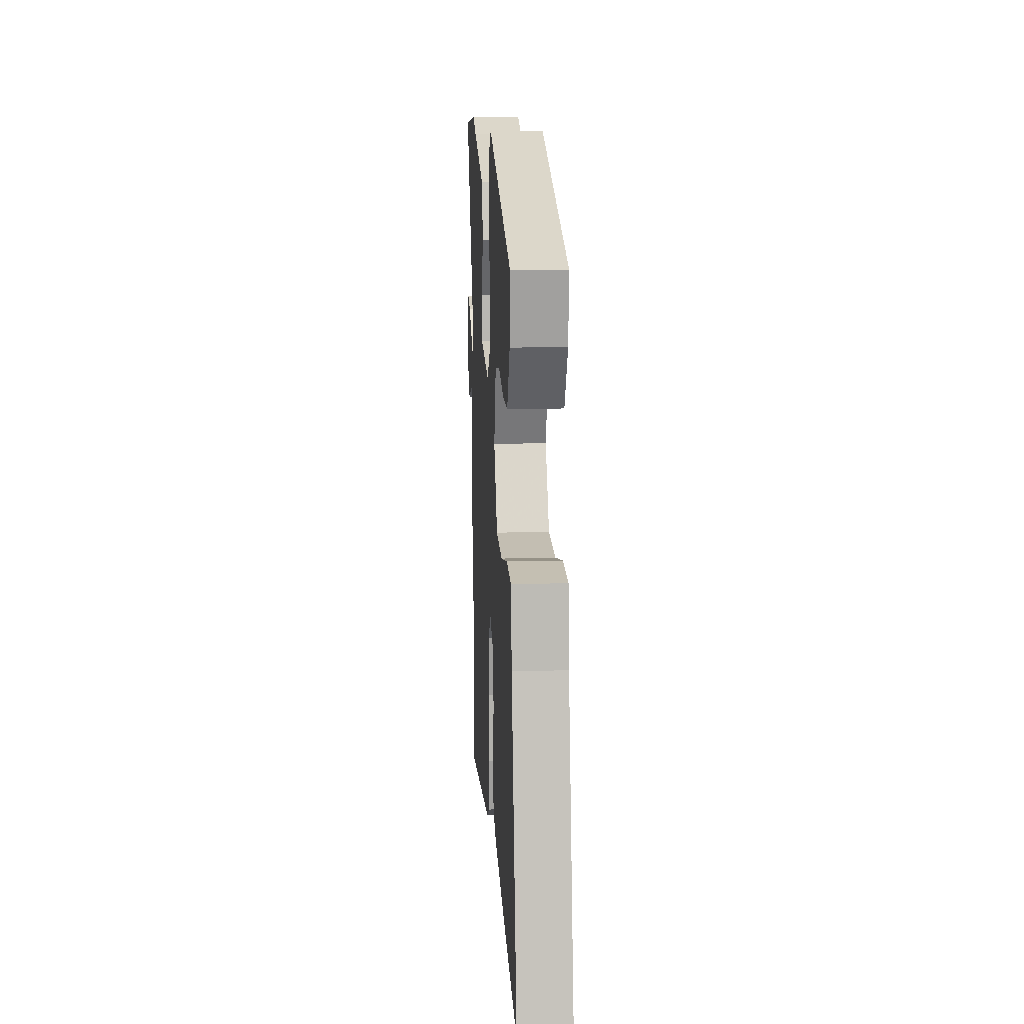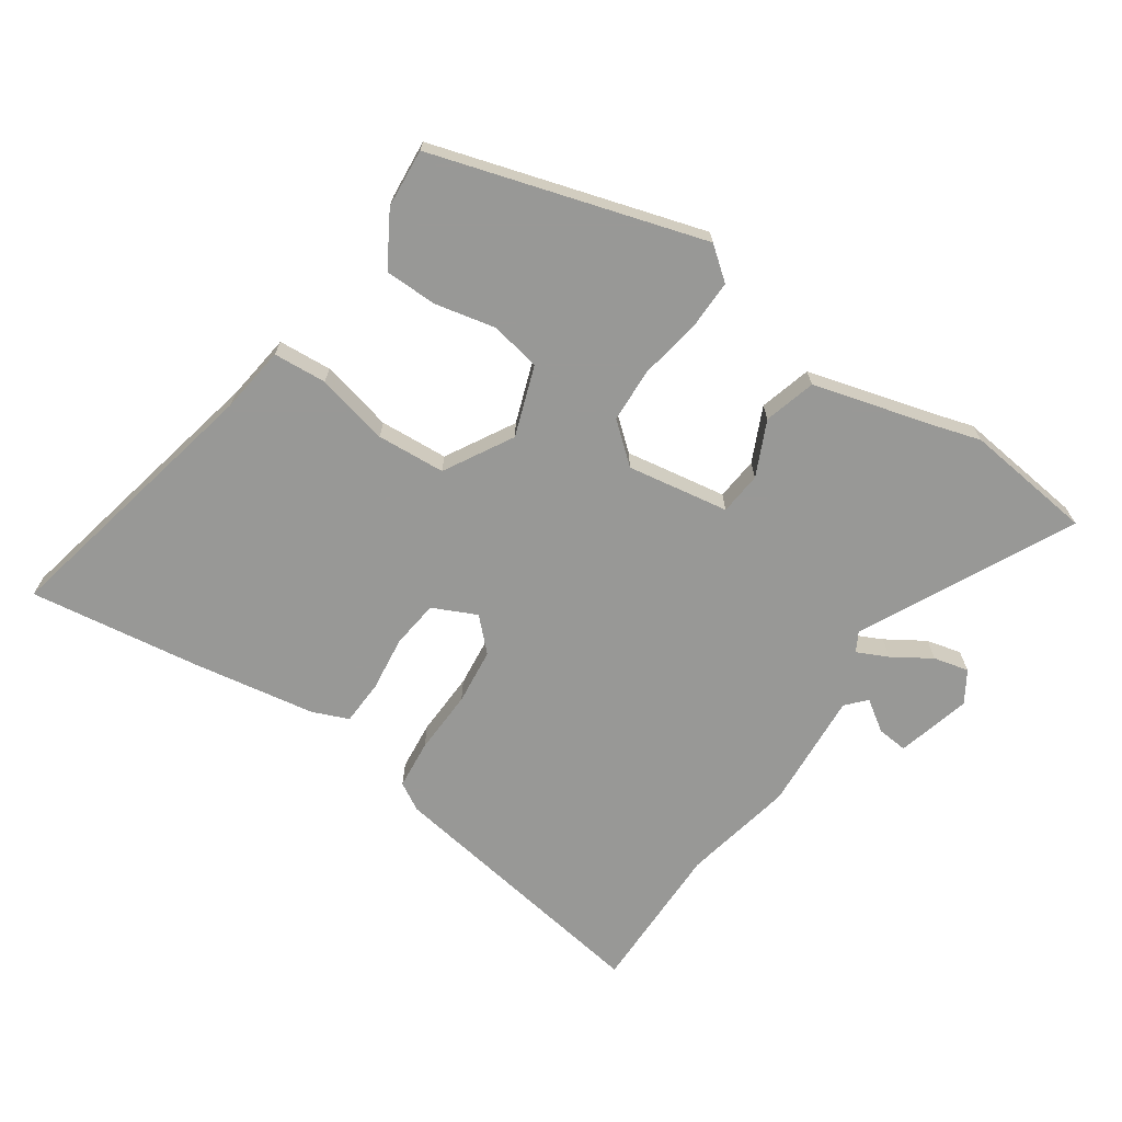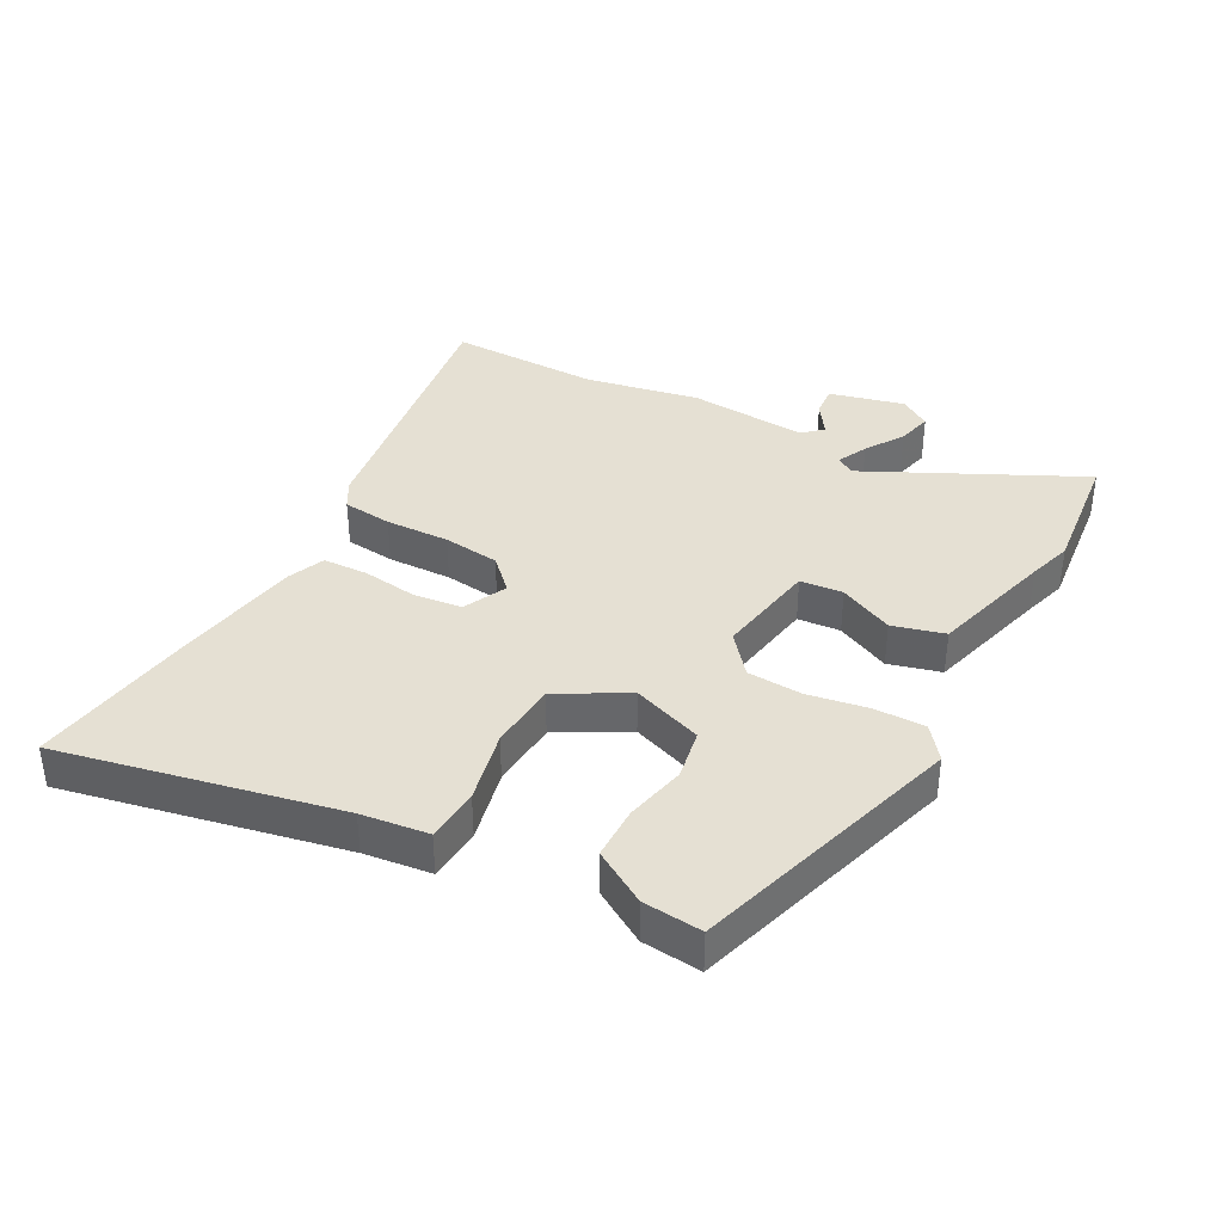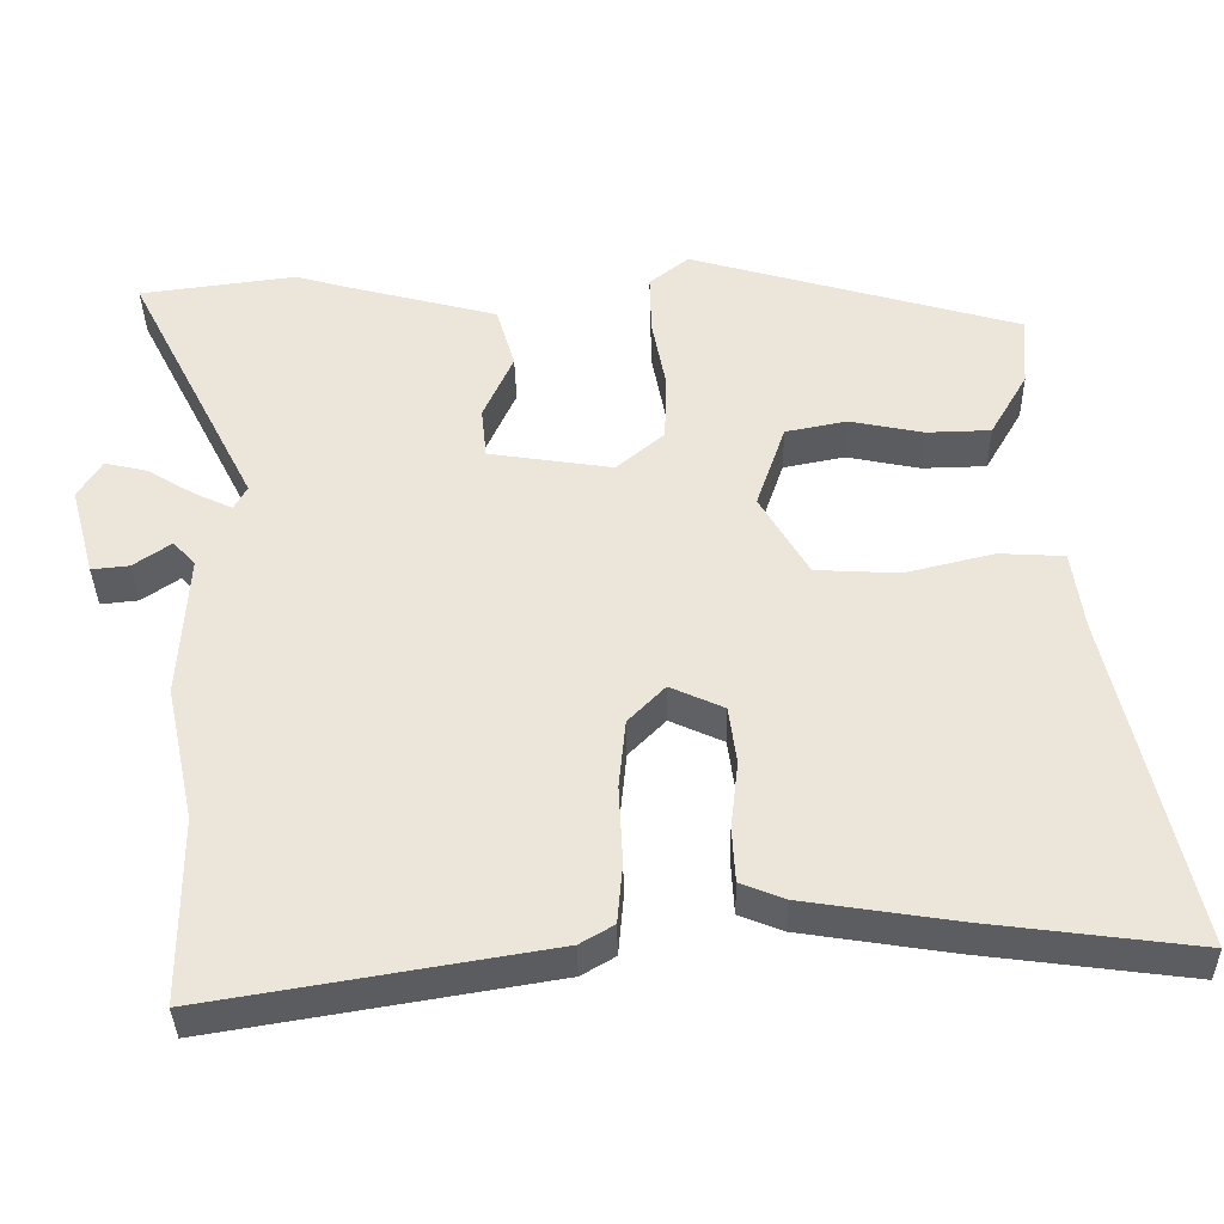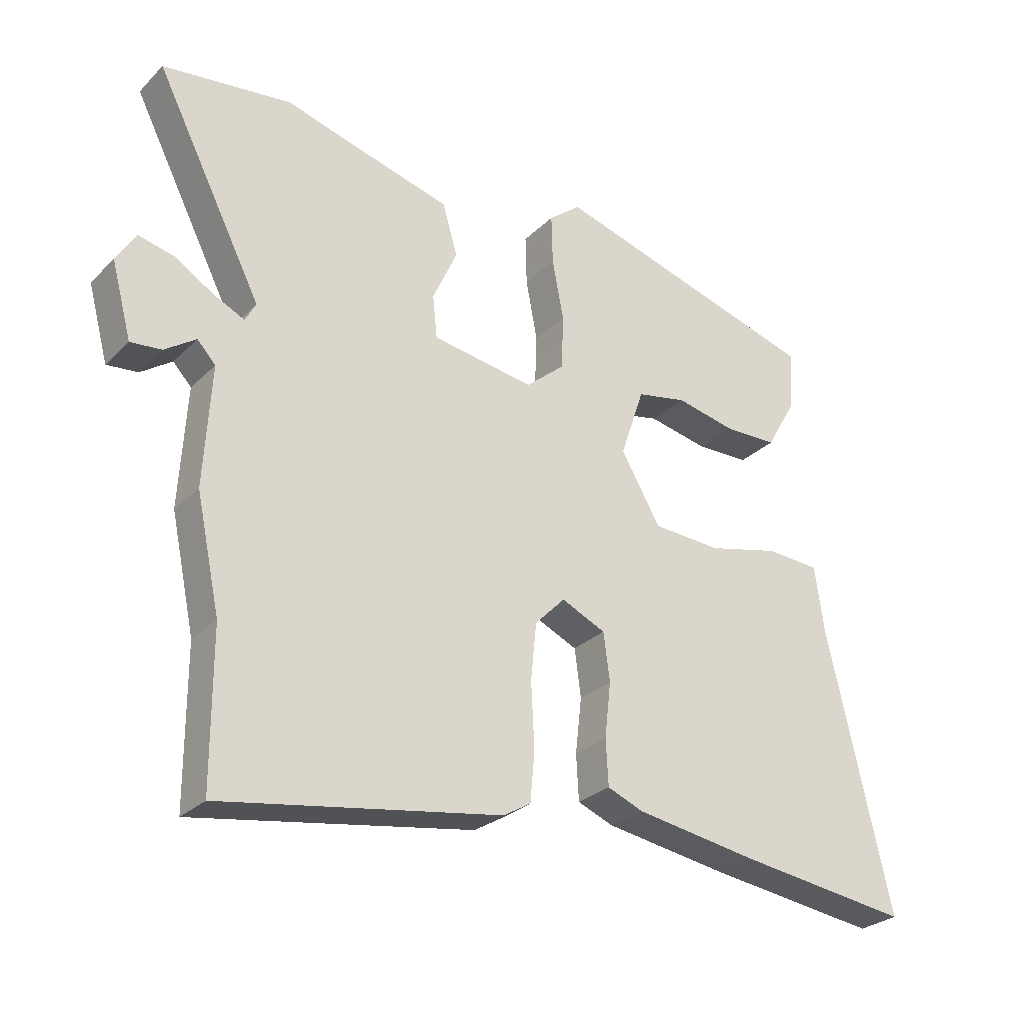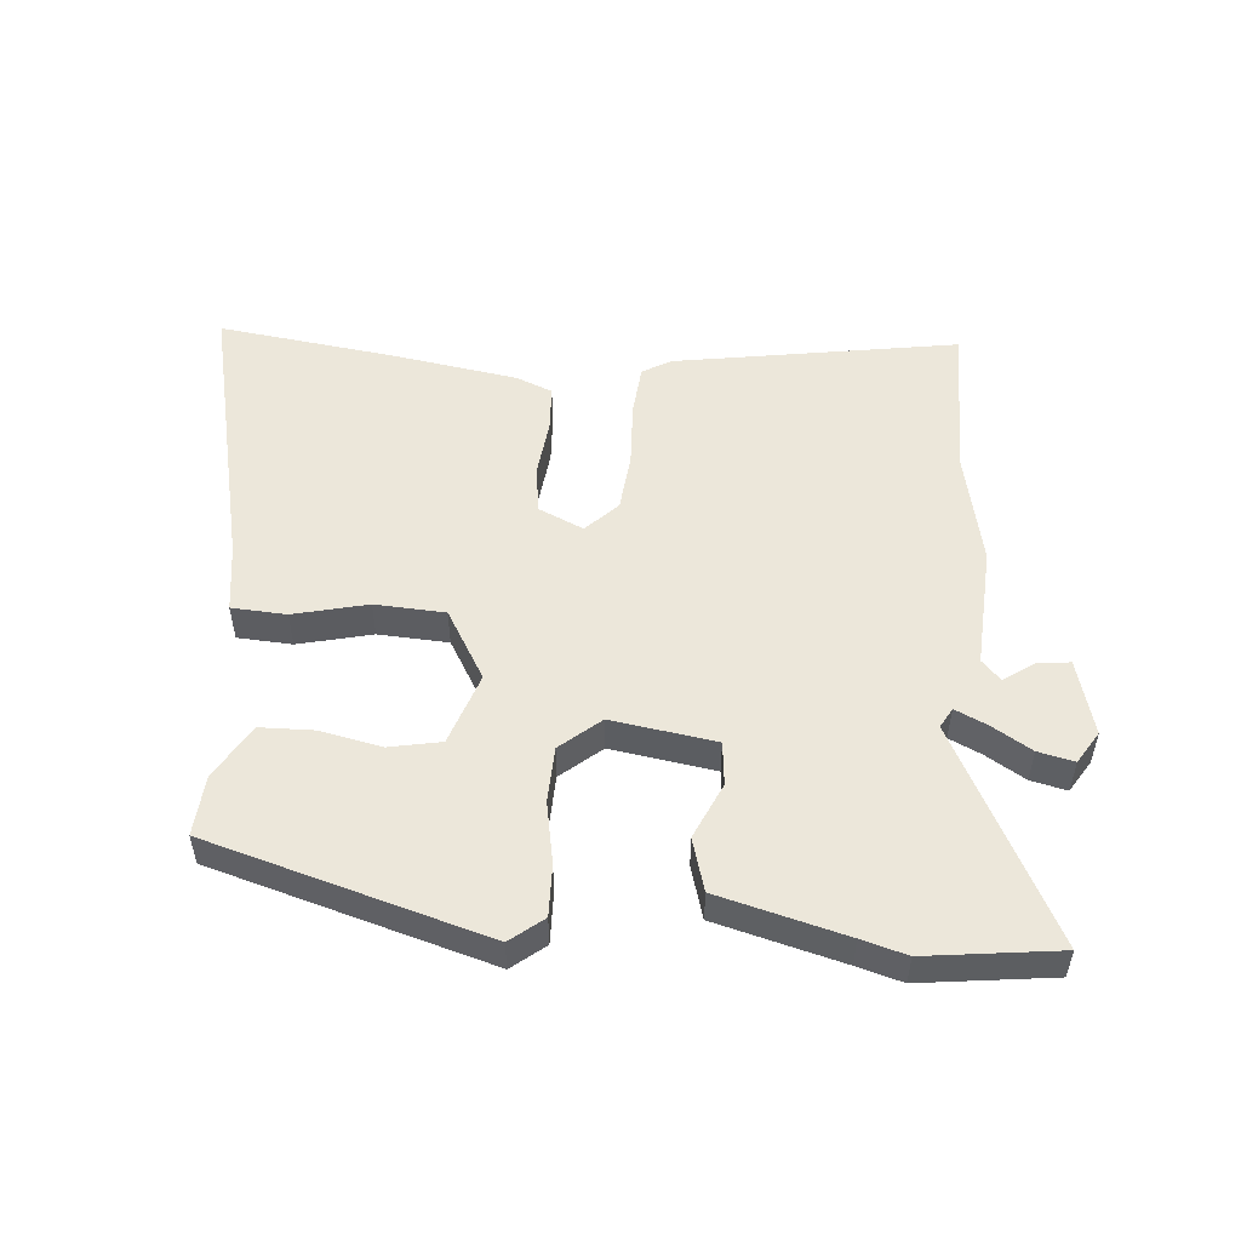
<metadata>
{"format":"obj","ext":"obj","renderer":"f3d","projection":"perspective","resolution":1024,"background":"white","views":[{"elev":14.3,"azim":-93.5,"up":"+Z"},{"elev":-68.5,"azim":-33.7,"up":"+Y"},{"elev":37.9,"azim":-60.6,"up":"+Y"},{"elev":-36.9,"azim":-178.9,"up":"+Z"},{"elev":-27.6,"azim":145.3,"up":"+Z"},{"elev":52.3,"azim":4.8,"up":"+Y"}]}
</metadata>
<code>
v -0.371 0.07 -0.483
v -0.645 0.07 -0.519
v -0.545 0.07 -0.08
v -0.53 0.07 0.026
v -0.445 0.07 0.031
v -0.33 0.07 0.003
v -0.221 0.07 0.009
v -0.158 0.07 0.117
v -0.196 0.07 0.229
v -0.276 0.07 0.245
v -0.372 0.07 0.225
v -0.456 0.07 0.227
v -0.505 0.07 0.312
v -0.512 0.07 0.406
v -0.08 0.07 0.531
v -0.029 0.07 0.49
v -0.031 0.07 0.41
v -0.049 0.07 0.314
v -0.046 0.07 0.227
v 0.016 0.07 0.174
v 0.178 0.07 0.199
v 0.185 0.07 0.267
v 0.146 0.07 0.354
v 0.17 0.07 0.436
v 0.367 0.07 0.488
v 0.437 0.07 0.508
v 0.642 0.07 0.482
v 0.472 0.07 0.148
v 0.489 0.07 0.117
v 0.538 0.07 0.14
v 0.6 0.07 0.178
v 0.656 0.07 0.191
v 0.687 0.07 0.141
v 0.655 0.07 0.023
v 0.606 0.07 0.028
v 0.557 0.07 0.062
v 0.528 0.07 0.031
v 0.539 0.07 -0.159
v 0.501 0.07 -0.337
v 0.5 0.07 -0.58
v 0.059 0.07 -0.507
v 0.015 0.07 -0.481
v 0.008 0.07 -0.402
v 0.013 0.07 -0.3
v 0.004 0.07 -0.21
v -0.044 0.07 -0.161
v -0.114 0.07 -0.193
v -0.124 0.07 -0.269
v -0.114 0.07 -0.357
v -0.118 0.07 -0.429
v -0.175 0.07 -0.452
v -0.371 0 -0.483
v -0.645 0 -0.519
v -0.545 0 -0.08
v -0.53 0 0.026
v -0.445 0 0.031
v -0.33 0 0.003
v -0.221 0 0.009
v -0.158 0 0.117
v -0.196 0 0.229
v -0.276 0 0.245
v -0.372 0 0.225
v -0.456 0 0.227
v -0.505 0 0.312
v -0.512 0 0.406
v -0.08 0 0.531
v -0.029 0 0.49
v -0.031 0 0.41
v -0.049 0 0.314
v -0.046 0 0.227
v 0.016 0 0.174
v 0.178 0 0.199
v 0.185 0 0.267
v 0.146 0 0.354
v 0.17 0 0.436
v 0.367 0 0.488
v 0.437 0 0.508
v 0.642 0 0.482
v 0.472 0 0.148
v 0.489 0 0.117
v 0.538 0 0.14
v 0.6 0 0.178
v 0.656 0 0.191
v 0.687 0 0.141
v 0.655 0 0.023
v 0.606 0 0.028
v 0.557 0 0.062
v 0.528 0 0.031
v 0.539 0 -0.159
v 0.501 0 -0.337
v 0.5 0 -0.58
v 0.059 0 -0.507
v 0.015 0 -0.481
v 0.008 0 -0.402
v 0.013 0 -0.3
v 0.004 0 -0.21
v -0.044 0 -0.161
v -0.114 0 -0.193
v -0.124 0 -0.269
v -0.114 0 -0.357
v -0.118 0 -0.429
v -0.175 0 -0.452
f 1 2 3
f 51 1 3
f 50 51 3
f 49 50 3
f 48 49 3
f 4 5 6
f 3 4 6
f 48 3 6
f 47 48 6
f 46 47 6 7
f 42 43 44
f 41 42 44
f 40 41 44
f 39 40 44
f 39 44 45
f 38 39 45
f 37 38 45
f 36 37 45 46
f 34 35 36
f 33 34 36
f 32 33 36
f 31 32 36
f 30 31 36
f 29 30 36 46
f 25 26 27 28
f 24 25 28
f 23 24 28
f 22 23 28
f 21 22 28 29
f 46 7 8
f 29 46 8
f 21 29 8
f 20 21 8
f 16 17 18
f 15 16 18
f 14 15 18
f 13 14 18
f 12 13 18
f 11 12 18
f 10 11 18
f 9 10 18 19
f 8 9 19 20
f 54 53 52
f 54 52 102
f 54 102 101
f 54 101 100
f 54 100 99
f 57 56 55
f 57 55 54
f 57 54 99
f 57 99 98
f 58 57 98 97
f 95 94 93
f 95 93 92
f 95 92 91
f 95 91 90
f 96 95 90
f 96 90 89
f 96 89 88
f 97 96 88 87
f 87 86 85
f 87 85 84
f 87 84 83
f 87 83 82
f 87 82 81
f 97 87 81 80
f 79 78 77 76
f 79 76 75
f 79 75 74
f 79 74 73
f 80 79 73 72
f 59 58 97
f 59 97 80
f 59 80 72
f 59 72 71
f 69 68 67
f 69 67 66
f 69 66 65
f 69 65 64
f 69 64 63
f 69 63 62
f 69 62 61
f 70 69 61 60
f 71 70 60 59
f 1 52 53 2
f 2 53 54 3
f 3 54 55 4
f 4 55 56 5
f 5 56 57 6
f 6 57 58 7
f 7 58 59 8
f 8 59 60 9
f 9 60 61 10
f 10 61 62 11
f 11 62 63 12
f 12 63 64 13
f 13 64 65 14
f 14 65 66 15
f 15 66 67 16
f 16 67 68 17
f 17 68 69 18
f 18 69 70 19
f 19 70 71 20
f 20 71 72 21
f 21 72 73 22
f 22 73 74 23
f 23 74 75 24
f 24 75 76 25
f 25 76 77 26
f 26 77 78 27
f 27 78 79 28
f 28 79 80 29
f 29 80 81 30
f 30 81 82 31
f 31 82 83 32
f 32 83 84 33
f 33 84 85 34
f 34 85 86 35
f 35 86 87 36
f 36 87 88 37
f 37 88 89 38
f 38 89 90 39
f 39 90 91 40
f 40 91 92 41
f 41 92 93 42
f 42 93 94 43
f 43 94 95 44
f 44 95 96 45
f 45 96 97 46
f 46 97 98 47
f 47 98 99 48
f 48 99 100 49
f 49 100 101 50
f 50 101 102 51
f 51 102 52 1

</code>
